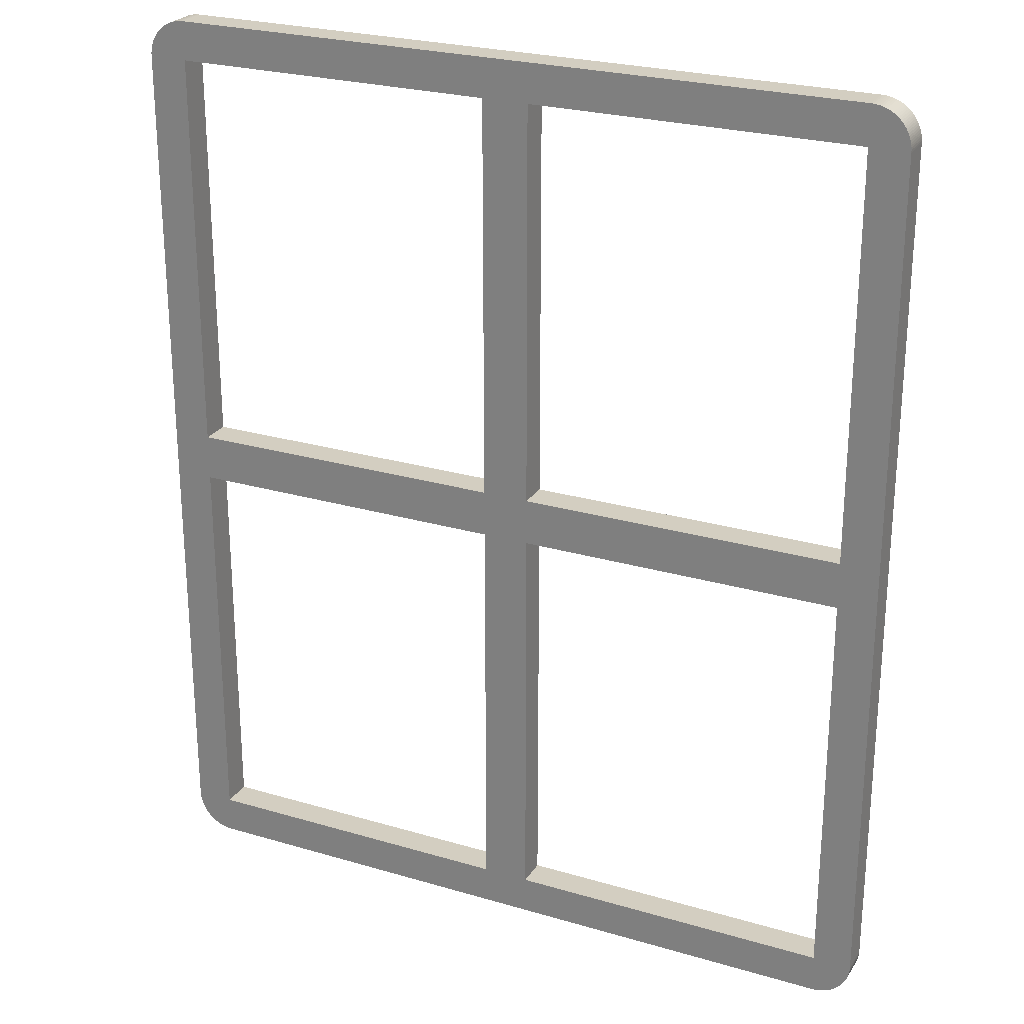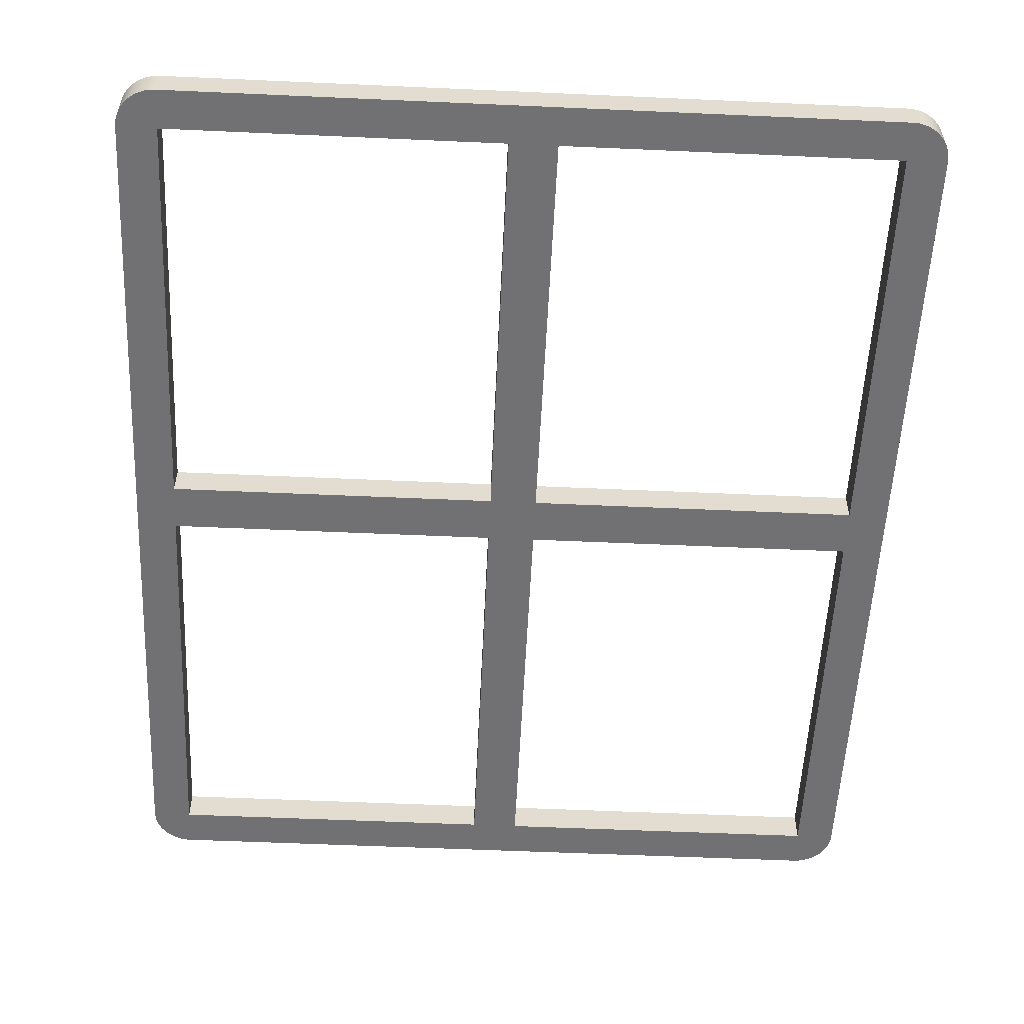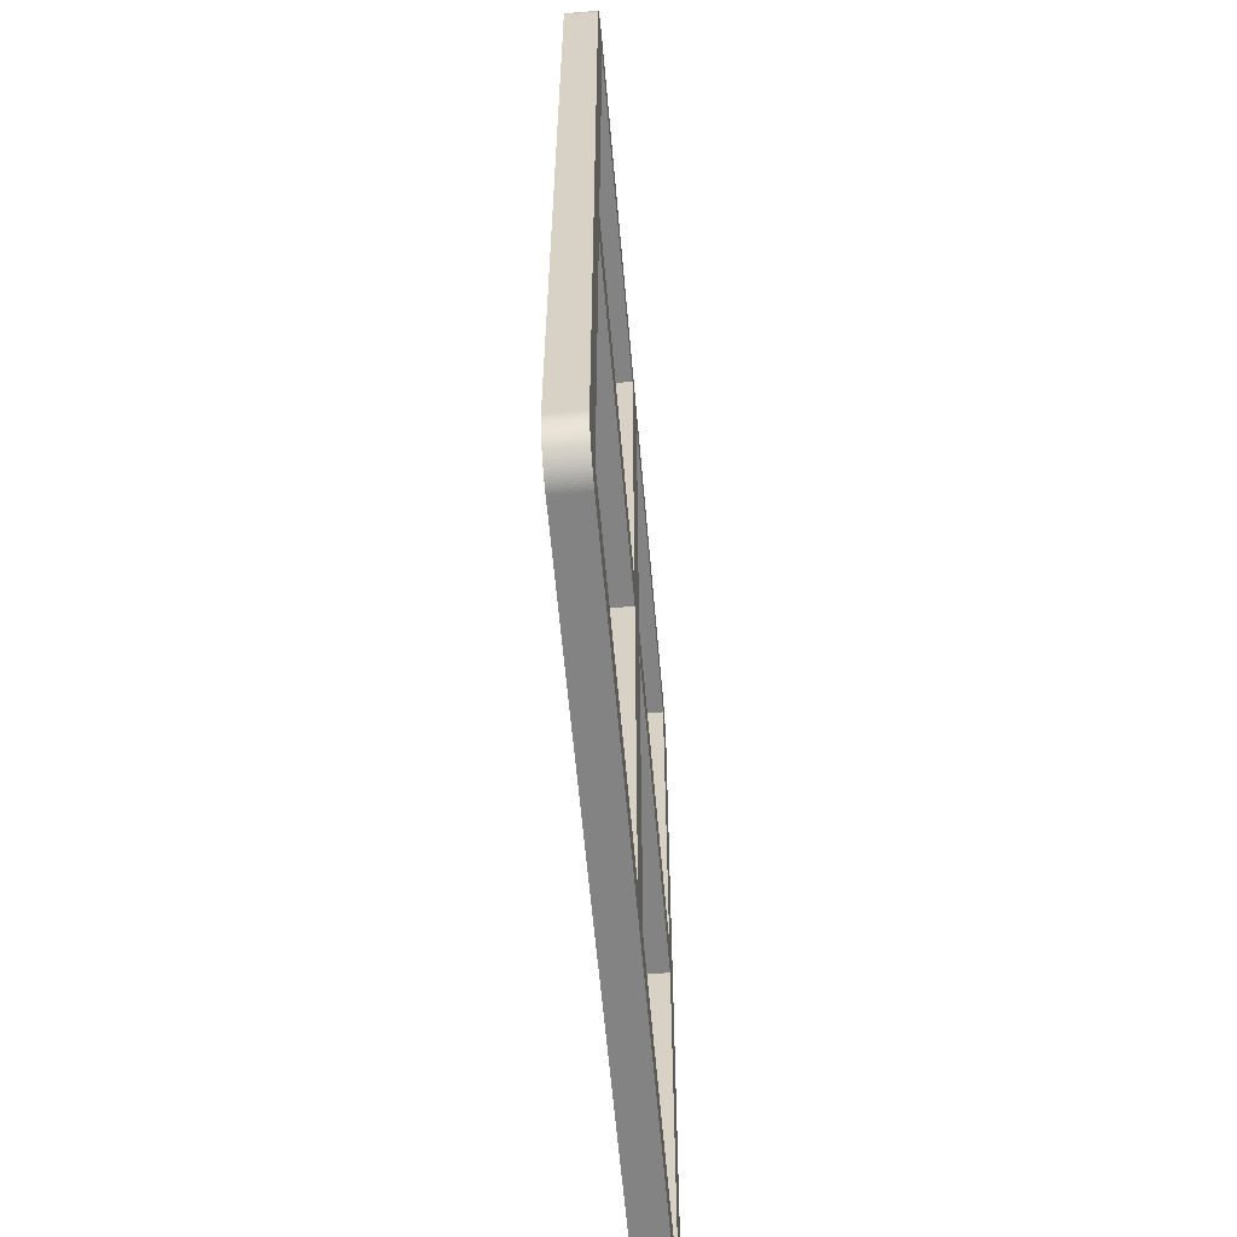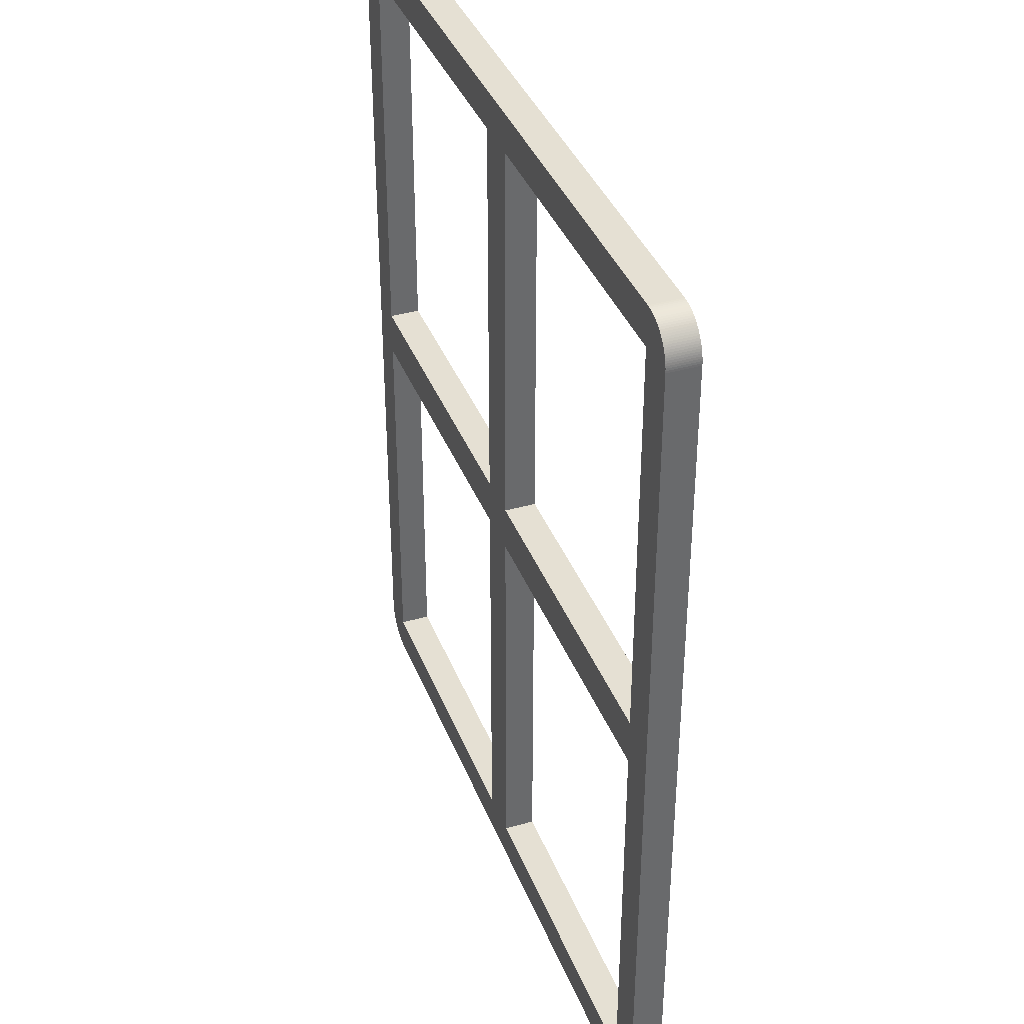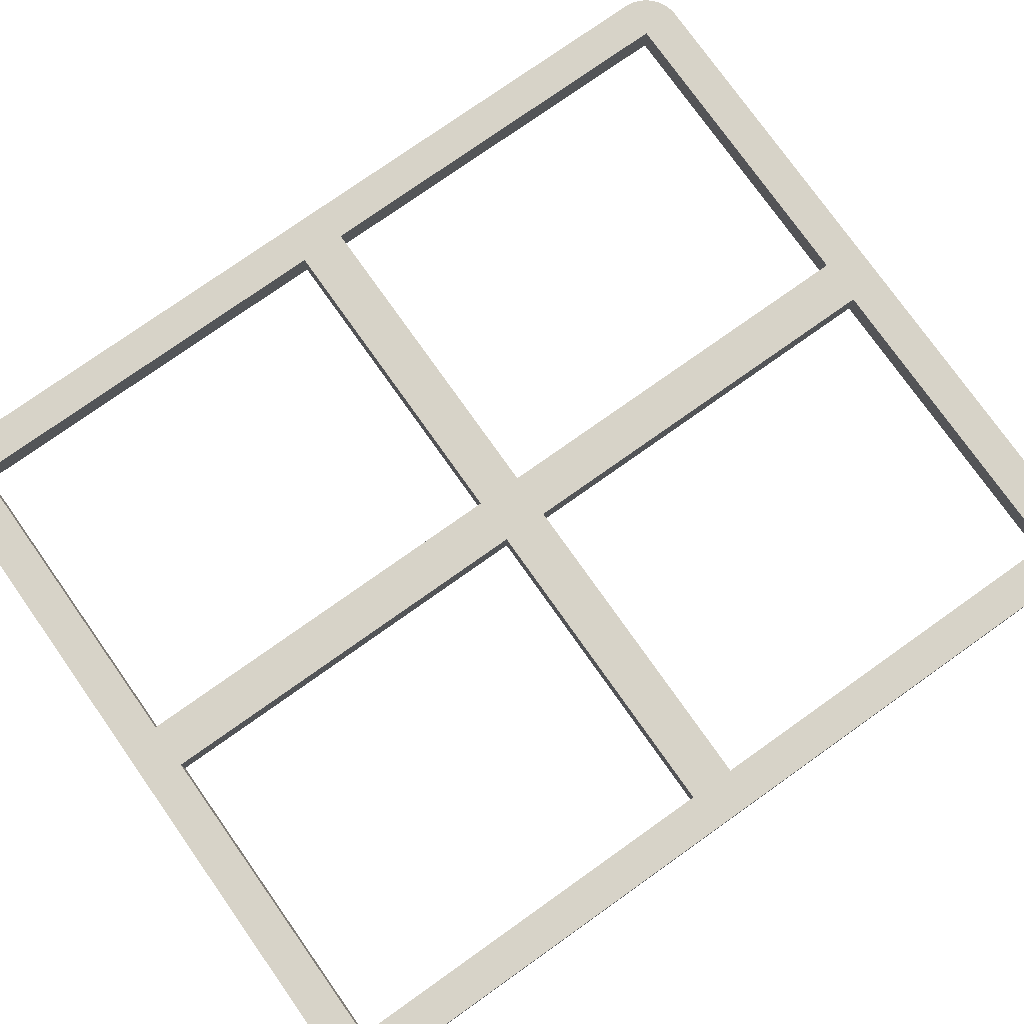
<metadata>
{"format":"obj","ext":"obj","renderer":"f3d","projection":"perspective","resolution":1024,"background":"white","views":[{"elev":25.2,"azim":-154.5,"up":"+Z"},{"elev":-55.3,"azim":-2.7,"up":"+Y"},{"elev":-61.0,"azim":-85.0,"up":"+Z"},{"elev":38.2,"azim":70.0,"up":"+Z"},{"elev":77.2,"azim":-125.3,"up":"+Y"}]}
</metadata>
<code>
v -22.5 0 -30
v 22.5 0 -30
v -22.5 -2 -30
v 22.5 -2 -30
v 22.64 0 -30
v 22.64 -2 -30
v 22.77 0 -29.99
v 22.77 -2 -29.99
v 22.9 0 -29.97
v 22.9 -2 -29.97
v 23.04 0 -29.94
v 23.04 -2 -29.94
v 23.17 0 -29.91
v 23.17 -2 -29.91
v 23.3 0 -29.87
v 23.3 -2 -29.87
v 23.43 0 -29.82
v 23.43 -2 -29.82
v 23.55 -2 -29.77
v 23.55 0 -29.77
v 23.67 0 -29.71
v 23.67 -2 -29.71
v 23.79 -2 -29.64
v 23.79 0 -29.64
v 23.9 0 -29.57
v 23.9 -2 -29.57
v 24.01 0 -29.49
v 24.01 -2 -29.49
v 24.12 0 -29.41
v 24.12 -2 -29.41
v 24.22 0 -29.31
v 24.22 -2 -29.31
v 24.31 0 -29.22
v 24.31 -2 -29.22
v 24.41 -2 -29.12
v 24.41 0 -29.12
v 24.49 -2 -29.01
v 24.49 0 -29.01
v 24.57 0 -28.9
v 24.57 -2 -28.9
v 24.64 0 -28.79
v 24.64 -2 -28.79
v 24.71 0 -28.67
v 24.71 -2 -28.67
v 24.77 0 -28.55
v 24.77 -2 -28.55
v 24.82 0 -28.43
v 24.82 -2 -28.43
v 24.87 0 -28.3
v 24.87 -2 -28.3
v 24.91 0 -28.17
v 24.91 -2 -28.17
v 24.94 0 -28.04
v 24.94 -2 -28.04
v 24.97 -2 -27.9
v 24.97 0 -27.9
v 24.99 0 -27.77
v 24.99 -2 -27.77
v 25 0 -27.64
v 25 -2 -27.64
v 25 0 -27.5
v 25 0 27.5
v 25 -2 27.5
v 25 -0 27.64
v 25 -2 27.64
v 24.99 -0 27.77
v 24.99 -2 27.77
v 24.97 -0 27.9
v 24.97 -2 27.9
v 24.94 -0 28.04
v 24.94 -2 28.04
v 24.91 -0 28.17
v 24.91 -2 28.17
v 24.87 -0 28.3
v 24.87 -2 28.3
v 24.82 -0 28.43
v 24.82 -2 28.43
v 24.77 -0 28.55
v 24.77 -2 28.55
v 24.71 -0 28.67
v 24.71 -2 28.67
v 24.64 -0 28.79
v 24.64 -2 28.79
v 24.57 -0 28.9
v 24.57 -2 28.9
v 24.49 -2 29.01
v 24.49 -0 29.01
v 24.41 -0 29.12
v 24.41 -2 29.12
v 24.31 -2 29.22
v 24.31 -0 29.22
v 24.22 -2 29.31
v 24.22 -0 29.31
v 24.12 -0 29.41
v 24.12 -2 29.41
v 24.01 -0 29.49
v 24.01 -2 29.49
v 23.9 -0 29.57
v 23.9 -2 29.57
v 23.79 -2 29.64
v 23.79 -0 29.64
v 23.67 -0 29.71
v 23.67 -2 29.71
v 23.55 -0 29.77
v 23.55 -2 29.77
v 23.43 -0 29.82
v 23.43 -2 29.82
v 23.3 -0 29.87
v 23.3 -2 29.87
v 23.17 -0 29.91
v 23.17 -2 29.91
v 23.04 -2 29.94
v 23.04 -0 29.94
v 22.9 -2 29.97
v 22.9 -0 29.97
v 22.77 -0 29.99
v 22.77 -2 29.99
v 22.64 -0 30
v 22.64 -2 30
v 22.5 0 30
v 22.5 -2 30
v -22.5 0 30
v -22.5 -2 30
v -22.64 -0 30
v -22.64 -2 30
v -22.77 -0 29.99
v -22.77 -2 29.99
v -22.9 -0 29.97
v -22.9 -2 29.97
v -23.04 -0 29.94
v -23.04 -2 29.94
v -23.17 -0 29.91
v -23.17 -2 29.91
v -23.3 -0 29.87
v -23.3 -2 29.87
v -23.43 -0 29.82
v -23.43 -2 29.82
v -23.55 -0 29.77
v -23.55 -2 29.77
v -23.67 -0 29.71
v -23.67 -2 29.71
v -23.79 -0 29.64
v -23.79 -2 29.64
v -23.9 -0 29.57
v -23.9 -2 29.57
v -24.01 -0 29.49
v -24.01 -2 29.49
v -24.12 -0 29.41
v -24.12 -2 29.41
v -24.22 -0 29.31
v -24.22 -2 29.31
v -24.31 -2 29.22
v -24.31 -0 29.22
v -24.41 -0 29.12
v -24.41 -2 29.12
v -24.49 -2 29.01
v -24.49 -0 29.01
v -24.57 -0 28.9
v -24.57 -2 28.9
v -24.64 -0 28.79
v -24.64 -2 28.79
v -24.71 -0 28.67
v -24.71 -2 28.67
v -24.77 -2 28.55
v -24.77 -0 28.55
v -24.82 -0 28.43
v -24.82 -2 28.43
v -24.87 -0 28.3
v -24.87 -2 28.3
v -24.91 -2 28.17
v -24.91 -0 28.17
v -24.94 -0 28.04
v -24.94 -2 28.04
v -24.97 -2 27.9
v -24.97 -0 27.9
v -24.99 -2 27.77
v -24.99 -0 27.77
v -25 -0 27.64
v -25 -2 27.64
v -25 0 27.5
v -25 -2 27.5
v -25 0 -27.5
v -25 0 -27.64
v -25 -2 -27.64
v -24.99 0 -27.77
v -24.99 -2 -27.77
v -24.97 0 -27.9
v -24.97 -2 -27.9
v -24.94 0 -28.04
v -24.94 -2 -28.04
v -24.91 0 -28.17
v -24.91 -2 -28.17
v -24.87 0 -28.3
v -24.87 -2 -28.3
v -24.82 0 -28.43
v -24.82 -2 -28.43
v -24.77 0 -28.55
v -24.77 -2 -28.55
v -24.71 0 -28.67
v -24.71 -2 -28.67
v -24.64 0 -28.79
v -24.64 -2 -28.79
v -24.57 0 -28.9
v -24.57 -2 -28.9
v -24.49 0 -29.01
v -24.49 -2 -29.01
v -24.41 0 -29.12
v -24.41 -2 -29.12
v -24.31 0 -29.22
v -24.31 -2 -29.22
v -24.22 0 -29.31
v -24.22 -2 -29.31
v -24.12 0 -29.41
v -24.12 -2 -29.41
v -24.01 0 -29.49
v -24.01 -2 -29.49
v -23.9 0 -29.57
v -23.9 -2 -29.57
v -23.79 0 -29.64
v -23.79 -2 -29.64
v -23.67 0 -29.71
v -23.67 -2 -29.71
v -23.55 0 -29.77
v -23.55 -2 -29.77
v -23.43 0 -29.82
v -23.43 -2 -29.82
v -23.3 0 -29.87
v -23.3 -2 -29.87
v -23.17 0 -29.91
v -23.17 -2 -29.91
v -23.04 0 -29.94
v -23.04 -2 -29.94
v -22.9 0 -29.97
v -22.9 -2 -29.97
v -22.77 -2 -29.99
v -22.77 0 -29.99
v -22.64 0 -30
v -22.64 -2 -30
v -22.5 0 27.5
v -1.5 0 27.5
v -1.5 -2 27.5
v -22.5 -2 27.5
v -22.5 0 1.5
v -1.5 0 1.5
v -1.5 -2 1.5
v 22.5 -2 27.5
v 22.5 0 1.5
v 22.5 0 27.5
v 1.5 0 27.5
v 1.5 -2 27.5
v 1.5 0 1.5
v 1.5 -2 1.5
v 22.5 0 -27.5
v 1.5 0 -27.5
v 1.5 -2 -27.5
v 22.5 -2 -27.5
v 22.5 0 -1.5
v 1.5 0 -1.5
v 1.5 -2 -1.5
v -22.5 0 -27.5
v -22.5 0 -1.5
v -22.5 -2 -27.5
v -1.5 0 -27.5
v -1.5 0 -1.5
v -1.5 -2 -1.5
v -25 -2 -27.5
v -1.5 -2 -27.5
v -22.5 -2 -1.5
v -22.5 -2 1.5
v 25 -2 -27.5
v 22.5 -2 -1.5
v 22.5 -2 1.5
f 1 2 3
f 3 2 4
f 2 5 4
f 4 5 6
f 6 7 8
f 5 7 6
f 8 9 10
f 7 9 8
f 10 11 12
f 9 11 10
f 12 13 14
f 11 13 12
f 14 15 16
f 13 15 14
f 16 17 18
f 18 17 19
f 15 17 16
f 17 20 19
f 20 21 19
f 19 21 22
f 22 21 23
f 21 24 23
f 24 25 23
f 23 25 26
f 26 27 28
f 25 27 26
f 28 29 30
f 27 29 28
f 30 31 32
f 29 31 30
f 32 33 34
f 34 33 35
f 31 33 32
f 35 36 37
f 33 36 35
f 36 38 37
f 37 39 40
f 38 39 37
f 40 41 42
f 39 41 40
f 42 43 44
f 41 43 42
f 44 45 46
f 43 45 44
f 46 47 48
f 45 47 46
f 48 49 50
f 47 49 48
f 50 51 52
f 49 51 50
f 52 53 54
f 54 53 55
f 51 53 52
f 53 56 55
f 55 57 58
f 56 57 55
f 58 59 60
f 60 59 270
f 57 59 58
f 59 61 270
f 61 62 270
f 270 62 63
f 62 64 63
f 63 64 65
f 65 66 67
f 64 66 65
f 67 68 69
f 66 68 67
f 69 70 71
f 68 70 69
f 71 72 73
f 70 72 71
f 73 74 75
f 72 74 73
f 75 76 77
f 74 76 75
f 77 78 79
f 76 78 77
f 78 80 79
f 79 80 81
f 80 82 81
f 81 82 83
f 82 84 83
f 83 84 85
f 85 84 86
f 84 87 86
f 86 88 89
f 89 88 90
f 87 88 86
f 90 91 92
f 88 91 90
f 91 93 92
f 92 94 95
f 93 94 92
f 95 96 97
f 94 96 95
f 97 98 99
f 99 98 100
f 96 98 97
f 98 101 100
f 100 102 103
f 101 102 100
f 103 104 105
f 102 104 103
f 105 106 107
f 104 106 105
f 107 108 109
f 106 108 107
f 109 110 111
f 111 110 112
f 108 110 109
f 112 113 114
f 110 113 112
f 113 115 114
f 114 116 117
f 115 116 114
f 117 118 119
f 116 118 117
f 119 120 121
f 118 120 119
f 120 122 121
f 121 122 123
f 122 124 123
f 123 124 125
f 125 126 127
f 124 126 125
f 127 128 129
f 126 128 127
f 129 130 131
f 128 130 129
f 131 132 133
f 130 132 131
f 133 134 135
f 132 134 133
f 135 136 137
f 134 136 135
f 137 138 139
f 136 138 137
f 138 140 139
f 139 140 141
f 140 142 141
f 141 142 143
f 142 144 143
f 143 144 145
f 145 146 147
f 144 146 145
f 147 148 149
f 146 148 147
f 149 150 151
f 151 150 152
f 148 150 149
f 150 153 152
f 152 154 155
f 155 154 156
f 153 154 152
f 154 157 156
f 156 158 159
f 157 158 156
f 159 160 161
f 158 160 159
f 161 162 163
f 163 162 164
f 160 162 161
f 162 165 164
f 165 166 164
f 164 166 167
f 167 168 169
f 169 168 170
f 166 168 167
f 168 171 170
f 170 172 173
f 173 172 174
f 171 172 170
f 174 175 176
f 172 175 174
f 175 177 176
f 176 178 179
f 177 178 176
f 179 180 181
f 178 180 179
f 180 182 181
f 181 182 266
f 182 183 266
f 266 183 184
f 184 185 186
f 183 185 184
f 186 187 188
f 185 187 186
f 188 189 190
f 187 189 188
f 190 191 192
f 189 191 190
f 192 193 194
f 191 193 192
f 194 195 196
f 193 195 194
f 196 197 198
f 195 197 196
f 197 199 198
f 198 199 200
f 199 201 200
f 200 201 202
f 201 203 202
f 202 203 204
f 204 205 206
f 203 205 204
f 206 207 208
f 205 207 206
f 208 209 210
f 207 209 208
f 210 211 212
f 209 211 210
f 212 213 214
f 211 213 212
f 214 215 216
f 213 215 214
f 216 217 218
f 215 217 216
f 218 219 220
f 217 219 218
f 220 221 222
f 219 221 220
f 222 223 224
f 221 223 222
f 224 225 226
f 223 225 224
f 226 227 228
f 225 227 226
f 228 229 230
f 227 229 228
f 230 231 232
f 229 231 230
f 232 233 234
f 234 233 235
f 231 233 232
f 233 236 235
f 235 237 238
f 236 237 235
f 238 1 3
f 237 1 238
f 239 240 241
f 239 241 242
f 269 239 242
f 243 239 269
f 244 243 245
f 245 243 269
f 240 245 241
f 240 244 245
f 246 247 272
f 248 247 246
f 249 248 246
f 249 246 250
f 251 249 252
f 252 249 250
f 247 251 272
f 272 251 252
f 253 254 255
f 253 255 256
f 257 253 256
f 257 256 271
f 258 257 259
f 259 257 271
f 254 258 255
f 255 258 259
f 260 261 268
f 260 268 262
f 263 260 262
f 263 262 267
f 264 263 265
f 265 263 267
f 261 264 268
f 268 264 265
f 260 183 182
f 260 185 183
f 260 187 185
f 260 189 187
f 260 191 189
f 260 193 191
f 260 195 193
f 260 197 195
f 260 199 197
f 260 201 199
f 260 203 201
f 260 205 203
f 260 207 205
f 260 209 207
f 260 211 209
f 260 213 211
f 260 215 213
f 260 217 215
f 260 219 217
f 260 221 219
f 260 223 221
f 260 225 223
f 260 227 225
f 260 229 227
f 260 231 229
f 260 233 231
f 260 236 233
f 260 237 236
f 260 1 237
f 263 1 260
f 261 260 182
f 243 261 182
f 253 25 24
f 253 27 25
f 253 29 27
f 253 31 29
f 253 2 254
f 253 5 2
f 253 7 5
f 253 9 7
f 253 11 9
f 253 13 11
f 253 15 13
f 253 17 15
f 253 20 17
f 253 21 20
f 253 24 21
f 33 31 253
f 36 33 253
f 38 36 253
f 39 38 253
f 41 39 253
f 43 41 253
f 45 43 253
f 47 45 253
f 49 47 253
f 51 49 253
f 53 51 253
f 264 261 243
f 56 53 253
f 57 56 253
f 59 57 253
f 61 59 253
f 258 254 263
f 258 263 264
f 244 258 264
f 244 264 243
f 180 243 182
f 251 258 244
f 239 243 180
f 239 154 153
f 239 157 154
f 239 158 157
f 239 160 158
f 239 162 160
f 239 165 162
f 239 166 165
f 239 168 166
f 239 171 168
f 239 172 171
f 239 175 172
f 239 177 175
f 239 178 177
f 239 180 178
f 150 239 153
f 148 239 150
f 146 239 148
f 144 239 146
f 142 239 144
f 140 239 142
f 138 239 140
f 136 239 138
f 134 239 136
f 132 239 134
f 130 239 132
f 128 239 130
f 126 239 128
f 124 239 126
f 122 239 124
f 257 61 253
f 257 258 251
f 247 257 251
f 240 239 122
f 249 244 240
f 249 251 244
f 120 248 249
f 62 247 248
f 118 248 120
f 64 62 248
f 66 64 248
f 116 248 118
f 68 66 248
f 115 248 116
f 70 68 248
f 113 248 115
f 72 70 248
f 110 248 113
f 74 72 248
f 108 248 110
f 76 74 248
f 106 248 108
f 78 76 248
f 104 248 106
f 80 78 248
f 102 248 104
f 82 80 248
f 101 248 102
f 84 82 248
f 98 248 101
f 87 84 248
f 96 248 98
f 88 87 248
f 94 248 96
f 91 88 248
f 93 248 94
f 93 91 248
f 122 120 249
f 122 249 240
f 62 61 257
f 62 257 247
f 2 1 263
f 2 263 254
f 184 262 266
f 186 262 184
f 188 262 186
f 190 262 188
f 192 262 190
f 194 262 192
f 196 262 194
f 198 262 196
f 200 262 198
f 202 262 200
f 204 262 202
f 206 262 204
f 208 262 206
f 210 262 208
f 212 262 210
f 214 262 212
f 216 262 214
f 218 262 216
f 220 262 218
f 222 262 220
f 224 262 222
f 226 262 224
f 228 262 226
f 230 262 228
f 232 262 230
f 234 262 232
f 235 262 234
f 238 262 235
f 3 262 238
f 3 267 262
f 262 268 266
f 268 269 266
f 26 256 23
f 28 256 26
f 30 256 28
f 32 256 30
f 4 256 255
f 6 256 4
f 8 256 6
f 10 256 8
f 12 256 10
f 14 256 12
f 16 256 14
f 18 256 16
f 19 256 18
f 22 256 19
f 23 256 22
f 32 34 256
f 34 35 256
f 35 37 256
f 37 40 256
f 40 42 256
f 42 44 256
f 44 46 256
f 46 48 256
f 48 50 256
f 50 52 256
f 52 54 256
f 268 265 269
f 54 55 256
f 55 58 256
f 58 60 256
f 60 270 256
f 255 259 267
f 267 259 265
f 259 245 265
f 265 245 269
f 269 181 266
f 259 252 245
f 269 242 181
f 155 242 152
f 156 242 155
f 159 242 156
f 161 242 159
f 163 242 161
f 164 242 163
f 167 242 164
f 169 242 167
f 170 242 169
f 173 242 170
f 174 242 173
f 176 242 174
f 179 242 176
f 181 242 179
f 242 151 152
f 242 149 151
f 242 147 149
f 242 145 147
f 242 143 145
f 242 141 143
f 242 139 141
f 242 137 139
f 242 135 137
f 242 133 135
f 242 131 133
f 242 129 131
f 242 127 129
f 242 125 127
f 242 123 125
f 270 271 256
f 259 271 252
f 271 272 252
f 242 241 123
f 245 250 241
f 252 250 245
f 246 121 250
f 272 63 246
f 246 119 121
f 63 65 246
f 65 67 246
f 246 117 119
f 67 69 246
f 246 114 117
f 69 71 246
f 246 112 114
f 71 73 246
f 246 111 112
f 73 75 246
f 246 109 111
f 75 77 246
f 246 107 109
f 77 79 246
f 246 105 107
f 79 81 246
f 246 103 105
f 81 83 246
f 246 100 103
f 83 85 246
f 246 99 100
f 85 86 246
f 246 97 99
f 86 89 246
f 246 95 97
f 89 90 246
f 246 92 95
f 90 92 246
f 121 123 250
f 250 123 241
f 270 63 271
f 271 63 272
f 3 4 267
f 267 4 255

</code>
